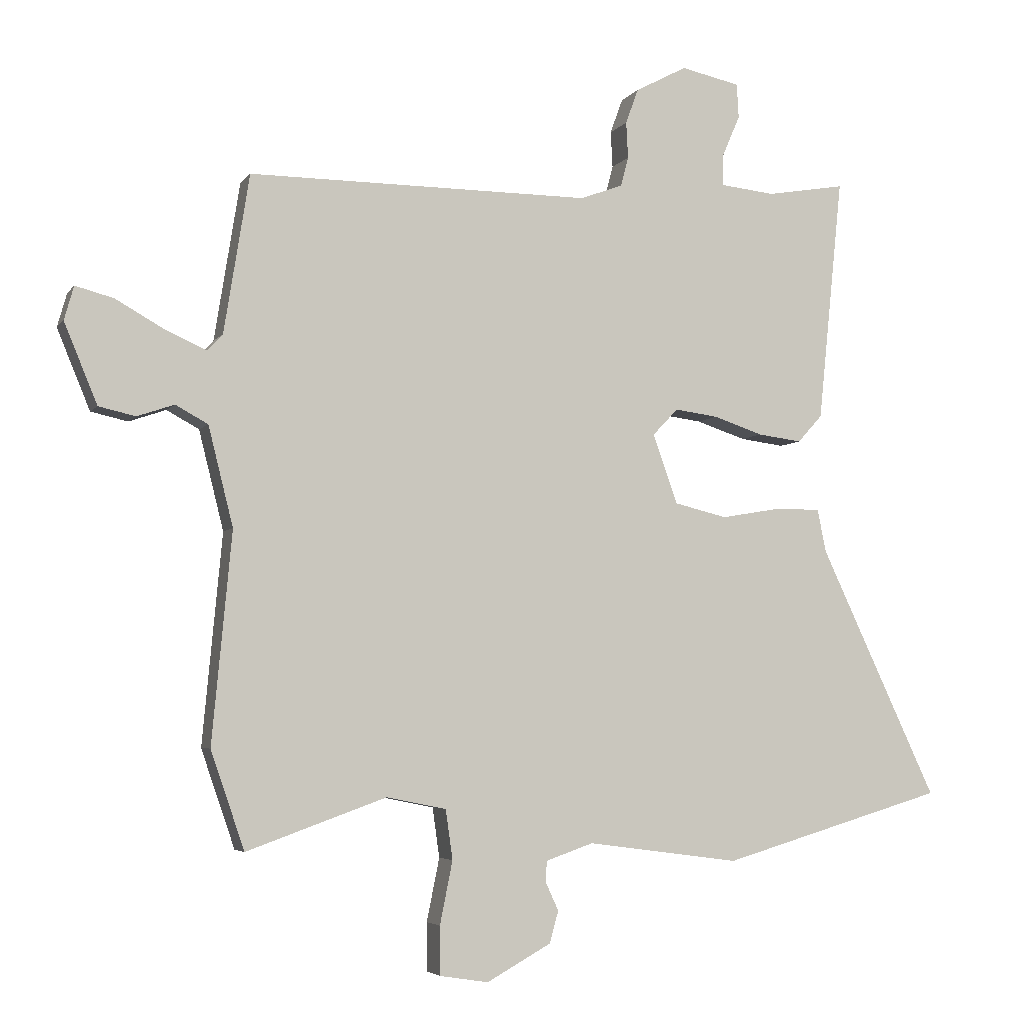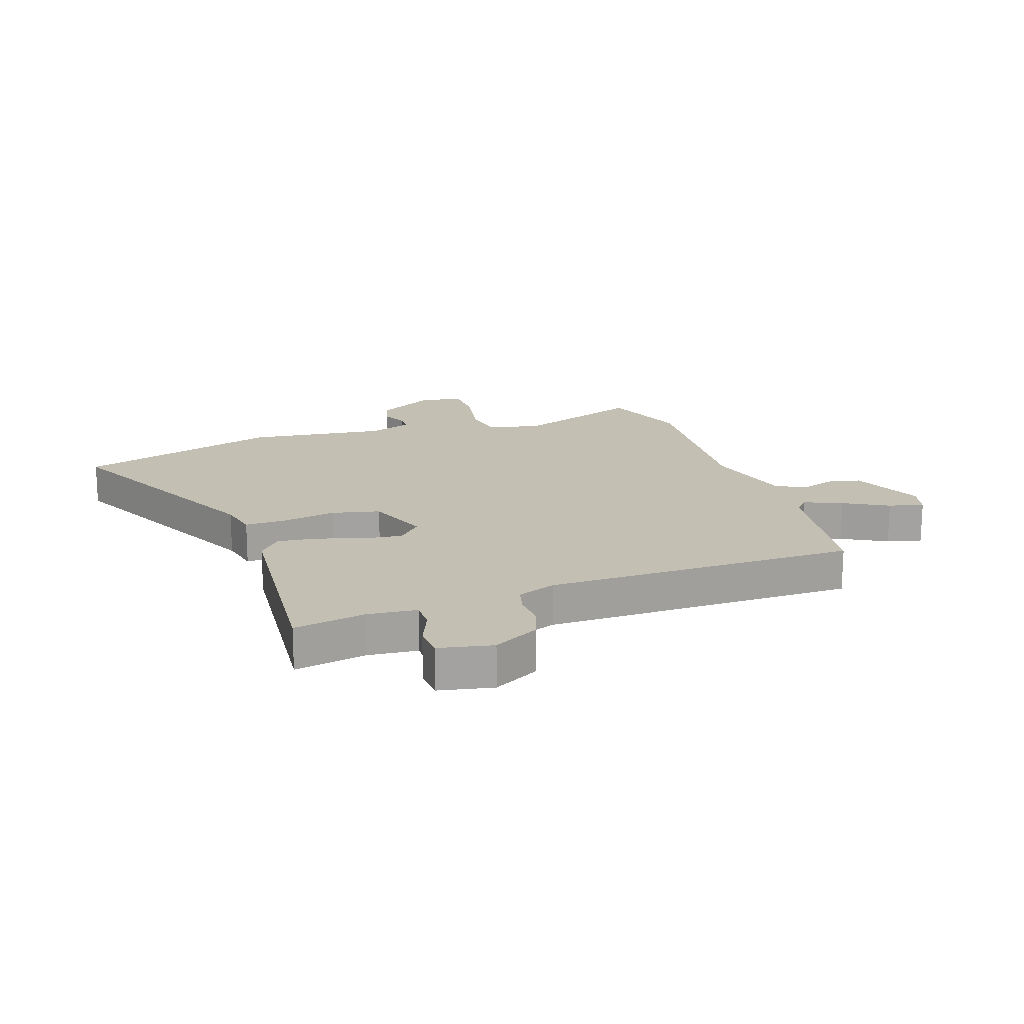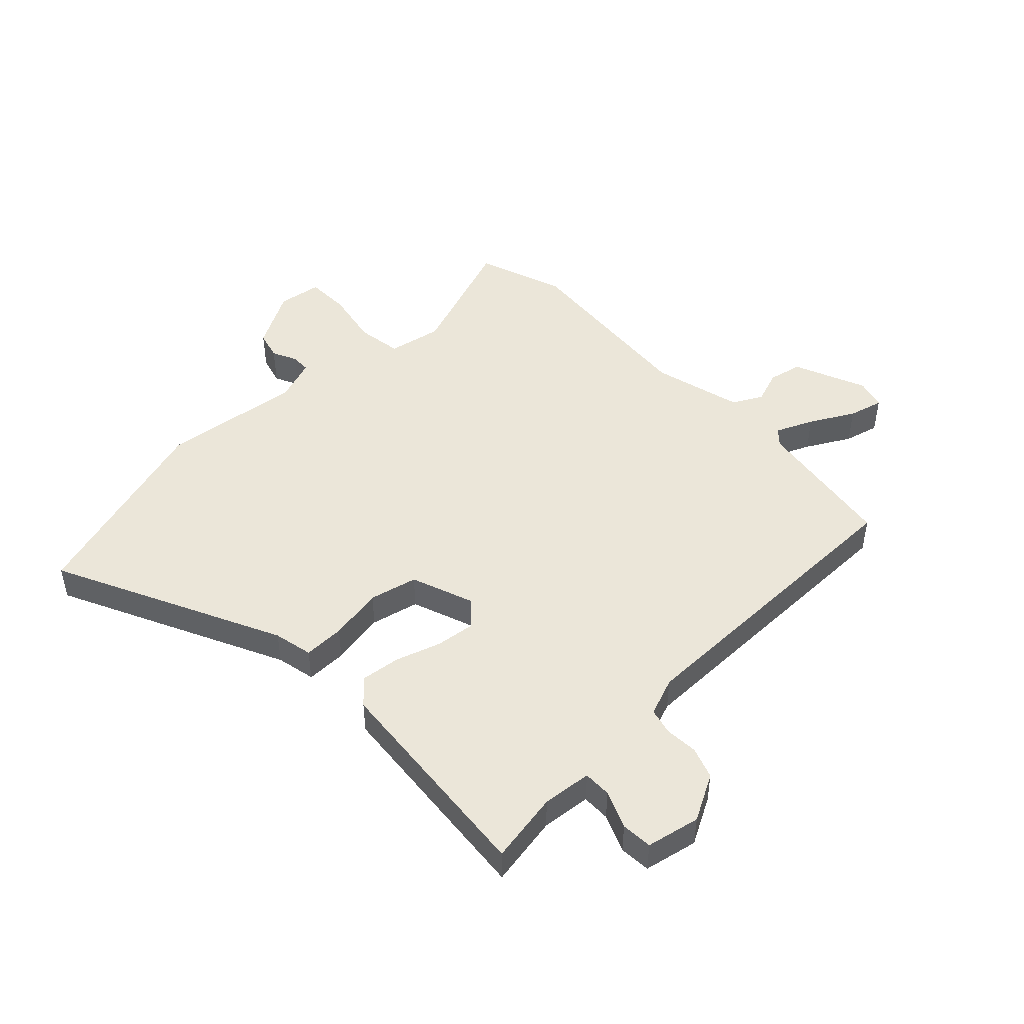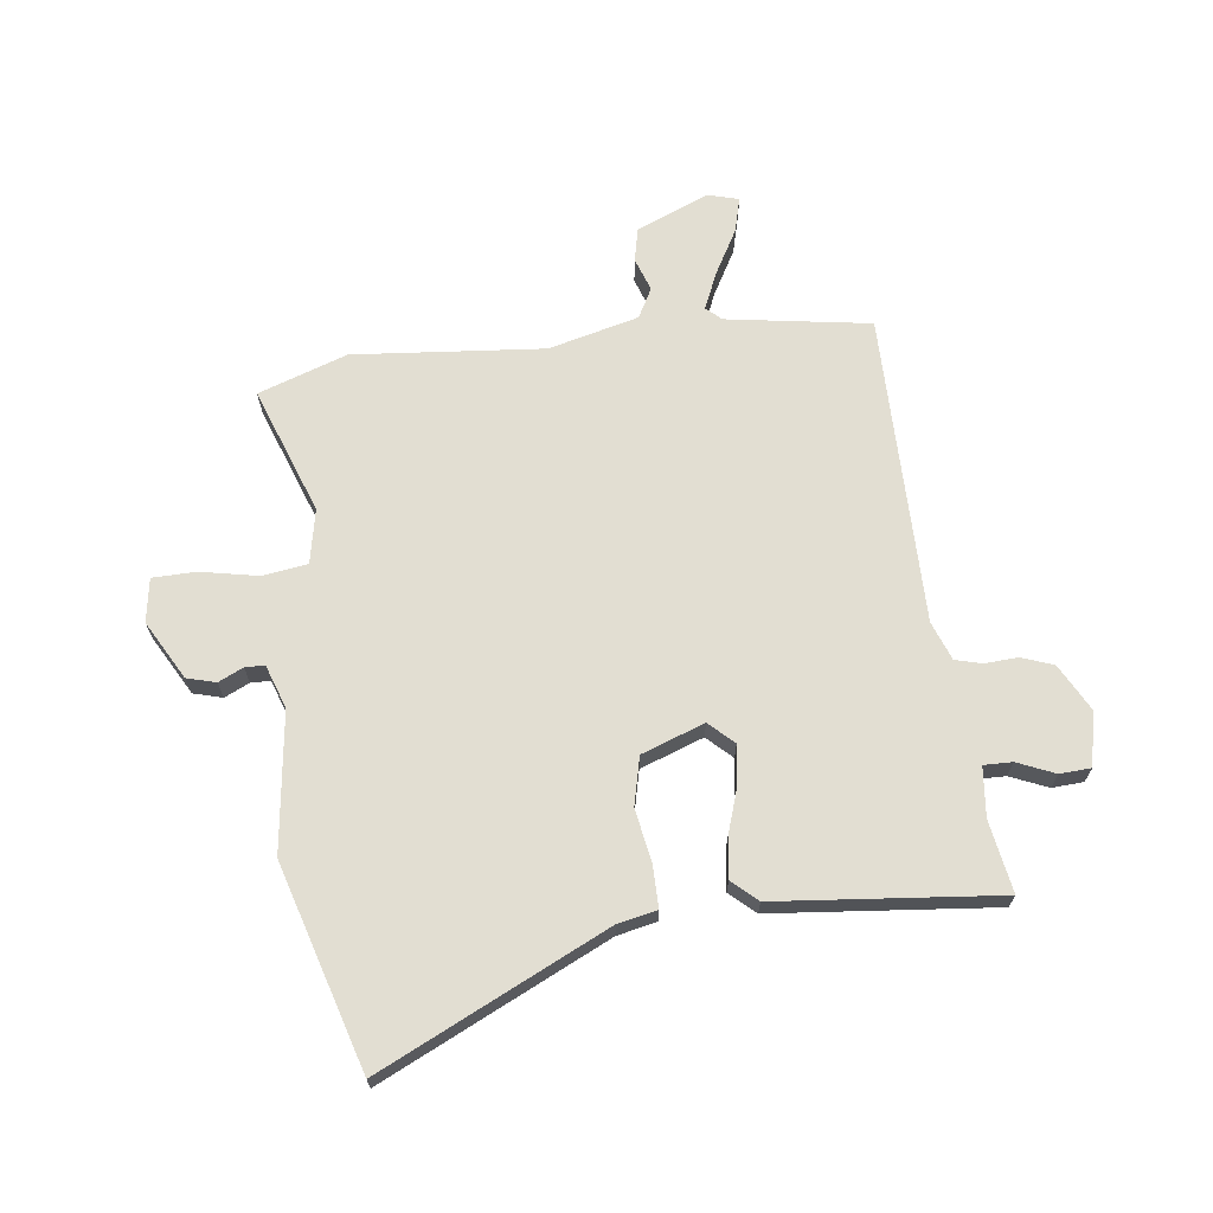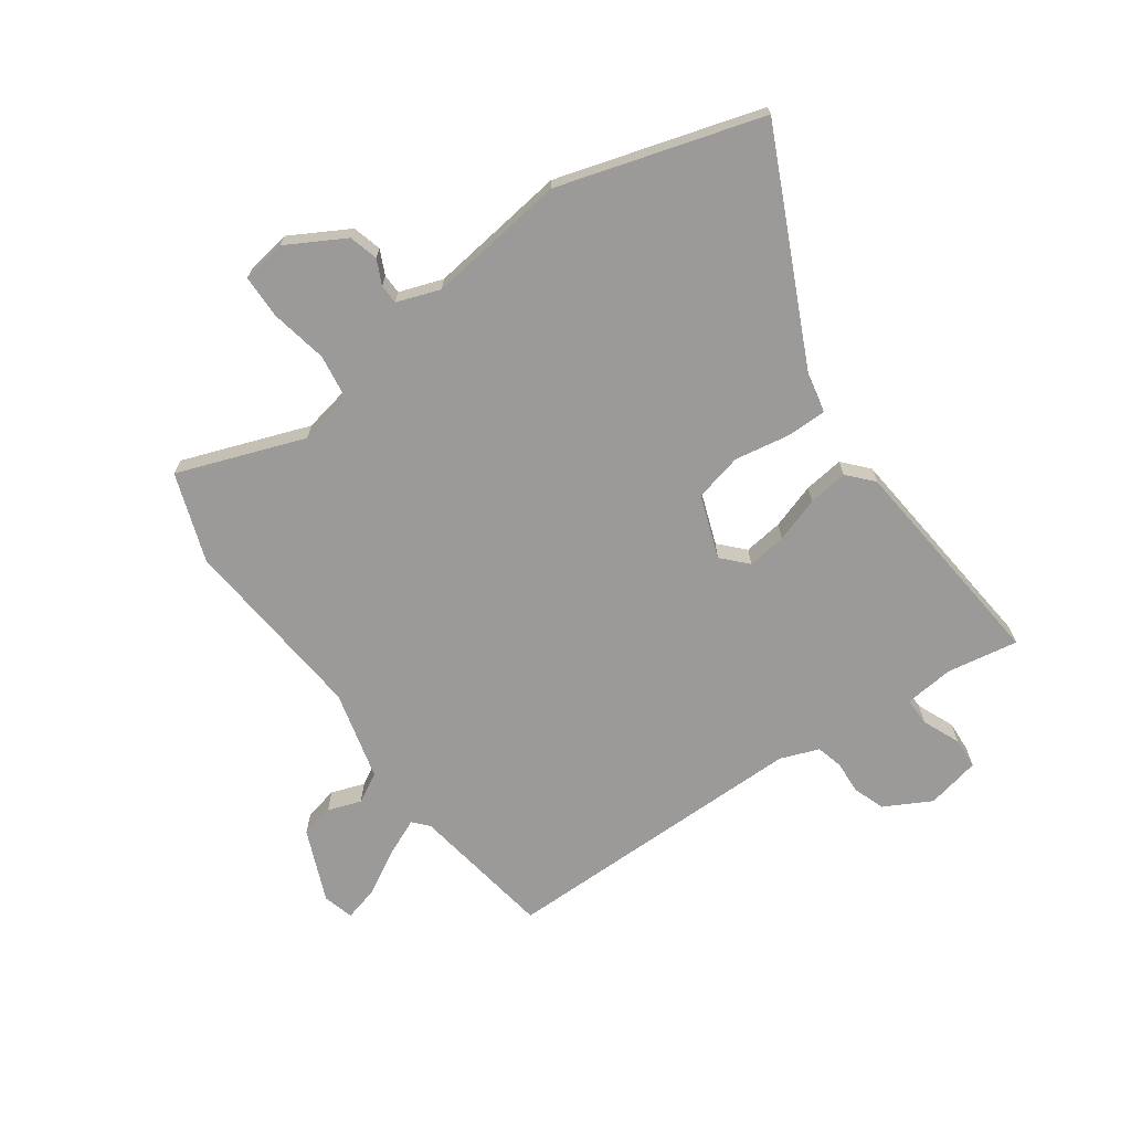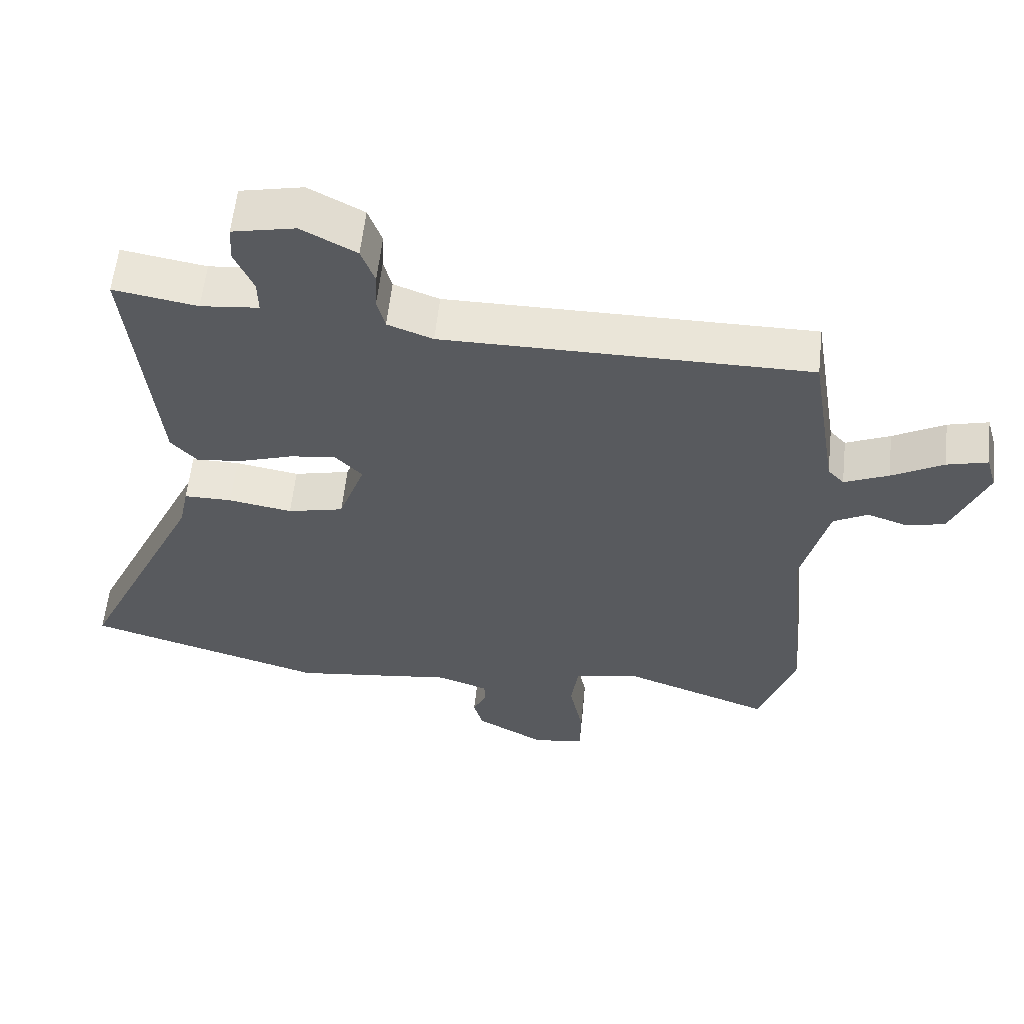
<metadata>
{"format":"obj","ext":"obj","renderer":"f3d","projection":"perspective","resolution":1024,"background":"white","views":[{"elev":-4.6,"azim":161.4,"up":"+Z"},{"elev":17.7,"azim":-19.5,"up":"+Y"},{"elev":47.5,"azim":-44.2,"up":"+Y"},{"elev":67.9,"azim":-97.3,"up":"+Y"},{"elev":-69.3,"azim":-144.8,"up":"+Y"},{"elev":58.5,"azim":6.2,"up":"+Z"}]}
</metadata>
<code>
v -0.303 0.07 -0.558
v -0.656 0.07 -0.454
v -0.471 0.07 -0.061
v -0.457 0.07 0.007
v -0.386 0.07 0.007
v -0.292 0.07 -0.009
v -0.209 0.07 0.011
v -0.17 0.07 0.12
v -0.21 0.07 0.162
v -0.278 0.07 0.153
v -0.356 0.07 0.127
v -0.425 0.07 0.118
v -0.464 0.07 0.161
v -0.503 0.07 0.545
v -0.379 0.07 0.524
v -0.293 0.07 0.533
v -0.294 0.07 0.582
v -0.322 0.07 0.647
v -0.319 0.07 0.701
v -0.226 0.07 0.721
v -0.145 0.07 0.678
v -0.125 0.07 0.623
v -0.128 0.07 0.566
v -0.116 0.07 0.52
v -0.049 0.07 0.495
v 0.49 0.07 0.497
v 0.53 0.07 0.248
v 0.554 0.07 0.222
v 0.619 0.07 0.251
v 0.695 0.07 0.294
v 0.755 0.07 0.31
v 0.77 0.07 0.257
v 0.718 0.07 0.131
v 0.66 0.07 0.118
v 0.602 0.07 0.138
v 0.551 0.07 0.11
v 0.512 0.07 -0.046
v 0.543 0.07 -0.376
v 0.49 0.07 -0.53
v 0.27 0.07 -0.451
v 0.176 0.07 -0.47
v 0.165 0.07 -0.548
v 0.185 0.07 -0.647
v 0.184 0.07 -0.723
v 0.108 0.07 -0.735
v 0.007 0.07 -0.679
v -0.007 0.07 -0.629
v 0.013 0.07 -0.586
v 0.012 0.07 -0.552
v -0.063 0.07 -0.526
v -0.303 0 -0.558
v -0.656 0 -0.454
v -0.471 0 -0.061
v -0.457 0 0.007
v -0.386 0 0.007
v -0.292 0 -0.009
v -0.209 0 0.011
v -0.17 0 0.12
v -0.21 0 0.162
v -0.278 0 0.153
v -0.356 0 0.127
v -0.425 0 0.118
v -0.464 0 0.161
v -0.503 0 0.545
v -0.379 0 0.524
v -0.293 0 0.533
v -0.294 0 0.582
v -0.322 0 0.647
v -0.319 0 0.701
v -0.226 0 0.721
v -0.145 0 0.678
v -0.125 0 0.623
v -0.128 0 0.566
v -0.116 0 0.52
v -0.049 0 0.495
v 0.49 0 0.497
v 0.53 0 0.248
v 0.554 0 0.222
v 0.619 0 0.251
v 0.695 0 0.294
v 0.755 0 0.31
v 0.77 0 0.257
v 0.718 0 0.131
v 0.66 0 0.118
v 0.602 0 0.138
v 0.551 0 0.11
v 0.512 0 -0.046
v 0.543 0 -0.376
v 0.49 0 -0.53
v 0.27 0 -0.451
v 0.176 0 -0.47
v 0.165 0 -0.548
v 0.185 0 -0.647
v 0.184 0 -0.723
v 0.108 0 -0.735
v 0.007 0 -0.679
v -0.007 0 -0.629
v 0.013 0 -0.586
v 0.012 0 -0.552
v -0.063 0 -0.526
f 46 47 48
f 45 46 48
f 44 45 48
f 43 44 48
f 42 43 48
f 41 42 48 49
f 37 38 39 40
f 36 37 40 41
f 33 34 35
f 32 33 35
f 31 32 35
f 30 31 35
f 29 30 35
f 28 29 35 36
f 41 49 50
f 36 41 50
f 28 36 50
f 27 28 50
f 21 22 23
f 20 21 23
f 19 20 23
f 18 19 23
f 17 18 23
f 16 17 23 24
f 15 16 24 25
f 13 14 15
f 12 13 15
f 11 12 15
f 10 11 15
f 9 10 15 25
f 3 4 5 6
f 3 6 7
f 2 3 7
f 1 2 7
f 50 1 7 8
f 25 26 27
f 9 25 27
f 8 9 27
f 8 27 50
f 98 97 96
f 98 96 95
f 98 95 94
f 98 94 93
f 98 93 92
f 99 98 92 91
f 90 89 88 87
f 91 90 87 86
f 85 84 83
f 85 83 82
f 85 82 81
f 85 81 80
f 85 80 79
f 86 85 79 78
f 100 99 91
f 100 91 86
f 100 86 78
f 100 78 77
f 73 72 71
f 73 71 70
f 73 70 69
f 73 69 68
f 73 68 67
f 74 73 67 66
f 75 74 66 65
f 65 64 63
f 65 63 62
f 65 62 61
f 65 61 60
f 75 65 60 59
f 56 55 54 53
f 57 56 53
f 57 53 52
f 57 52 51
f 58 57 51 100
f 77 76 75
f 77 75 59
f 77 59 58
f 100 77 58
f 1 51 52 2
f 2 52 53 3
f 3 53 54 4
f 4 54 55 5
f 5 55 56 6
f 6 56 57 7
f 7 57 58 8
f 8 58 59 9
f 9 59 60 10
f 10 60 61 11
f 11 61 62 12
f 12 62 63 13
f 13 63 64 14
f 14 64 65 15
f 15 65 66 16
f 16 66 67 17
f 17 67 68 18
f 18 68 69 19
f 19 69 70 20
f 20 70 71 21
f 21 71 72 22
f 22 72 73 23
f 23 73 74 24
f 24 74 75 25
f 25 75 76 26
f 26 76 77 27
f 27 77 78 28
f 28 78 79 29
f 29 79 80 30
f 30 80 81 31
f 31 81 82 32
f 32 82 83 33
f 33 83 84 34
f 34 84 85 35
f 35 85 86 36
f 36 86 87 37
f 37 87 88 38
f 38 88 89 39
f 39 89 90 40
f 40 90 91 41
f 41 91 92 42
f 42 92 93 43
f 43 93 94 44
f 44 94 95 45
f 45 95 96 46
f 46 96 97 47
f 47 97 98 48
f 48 98 99 49
f 49 99 100 50
f 50 100 51 1

</code>
